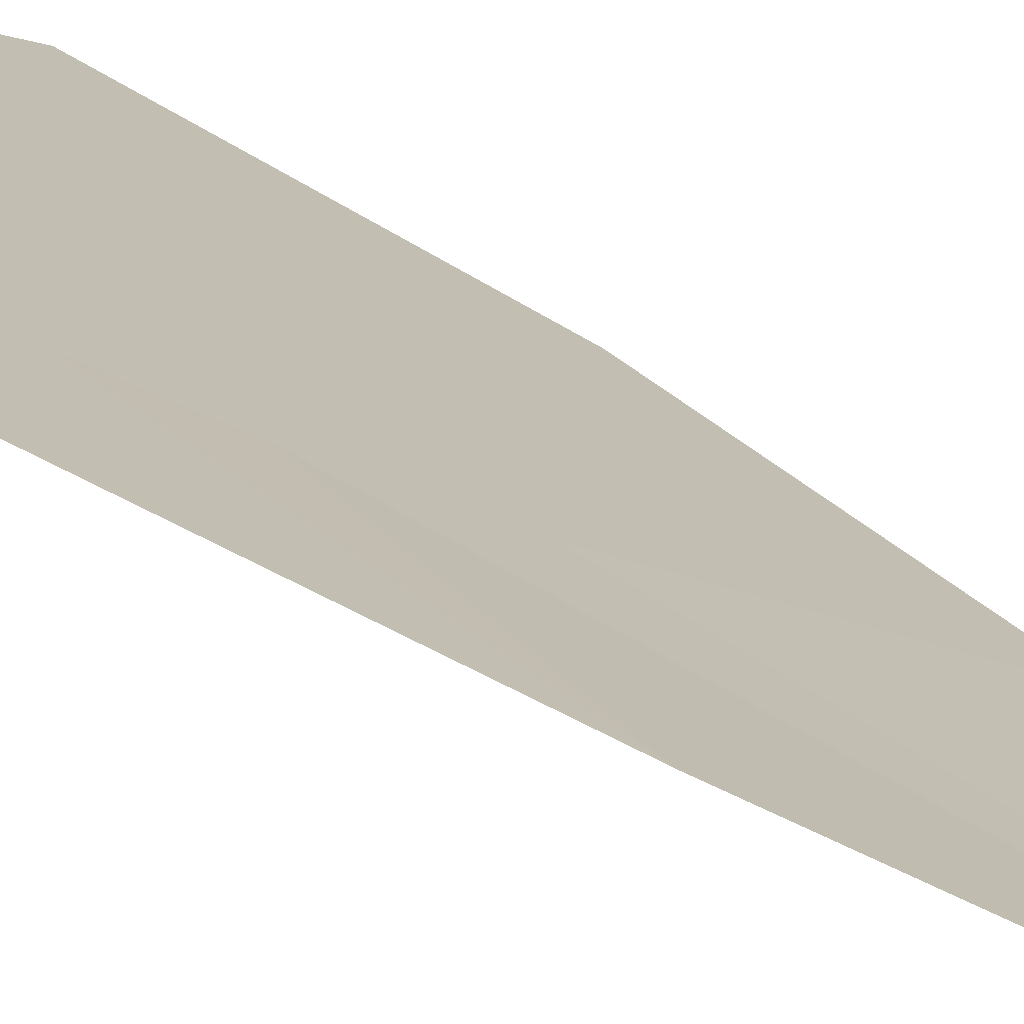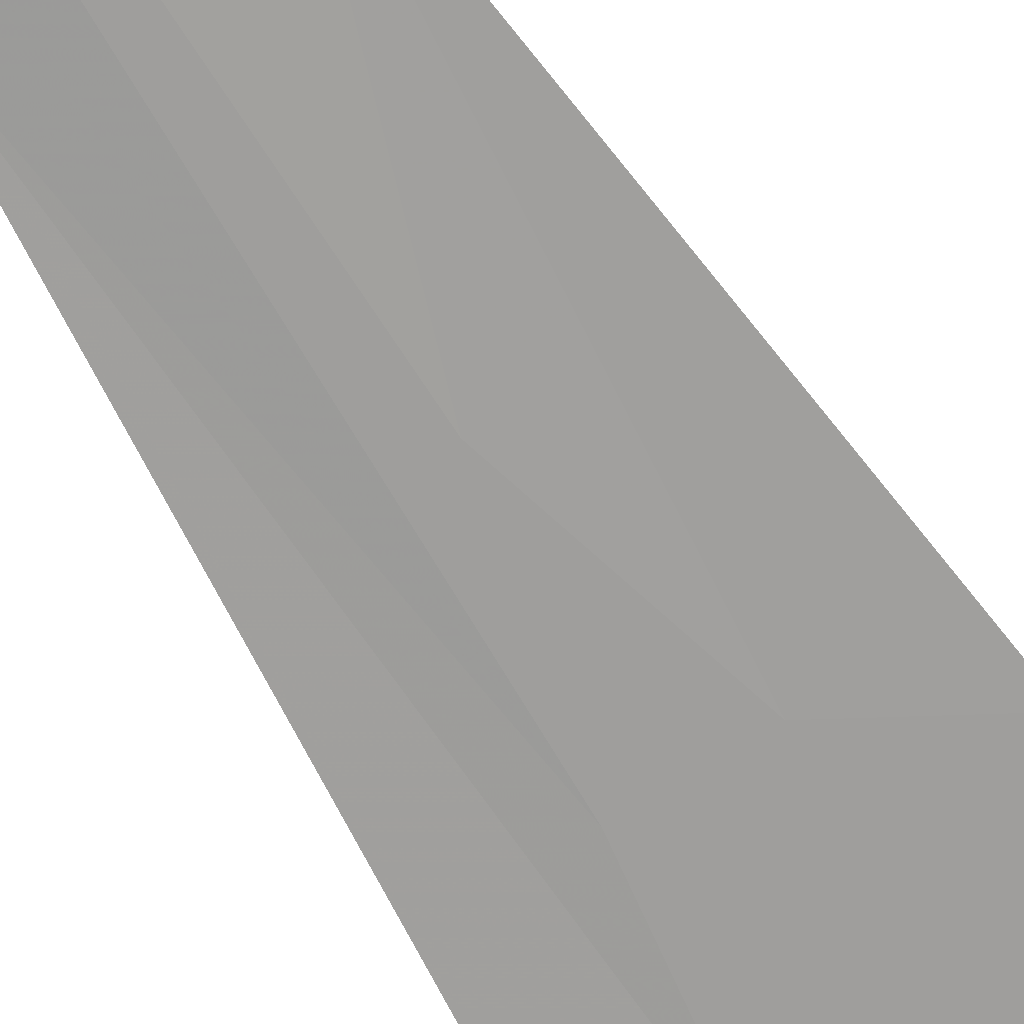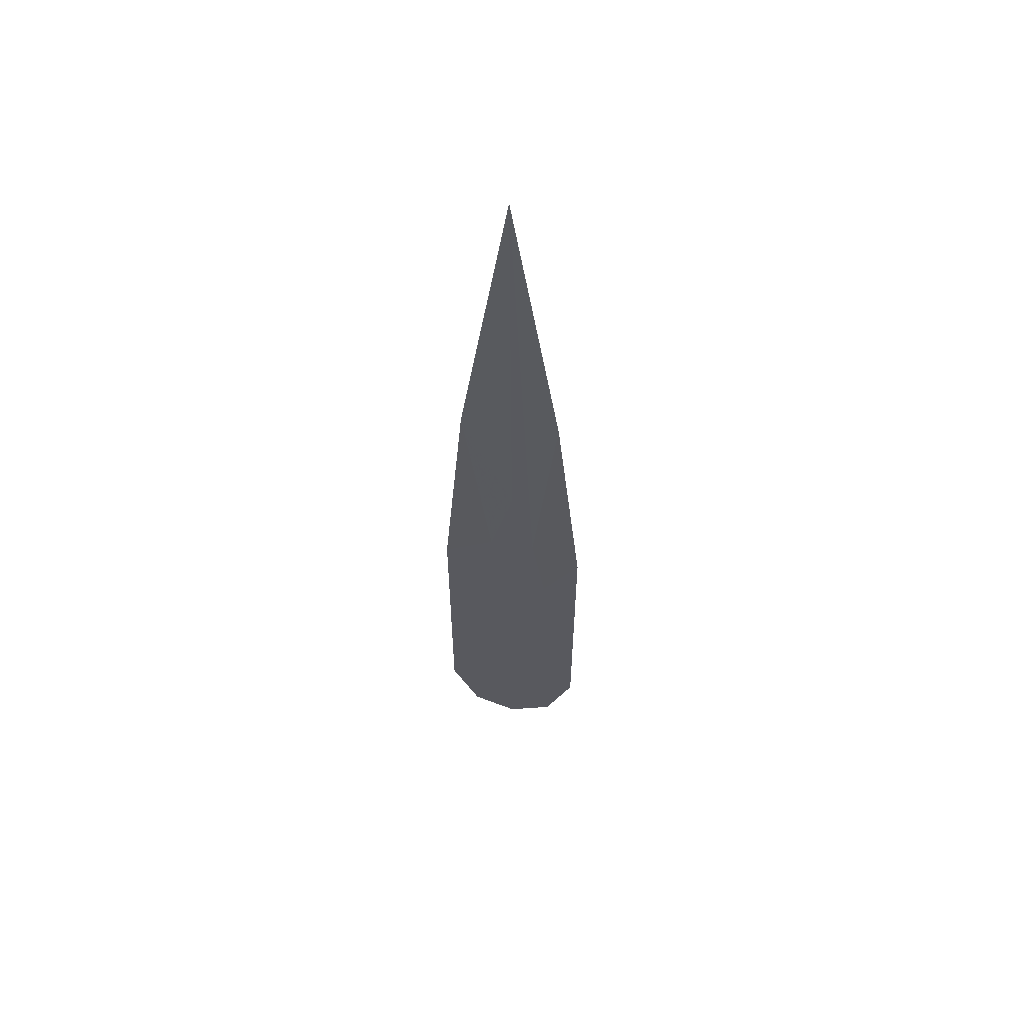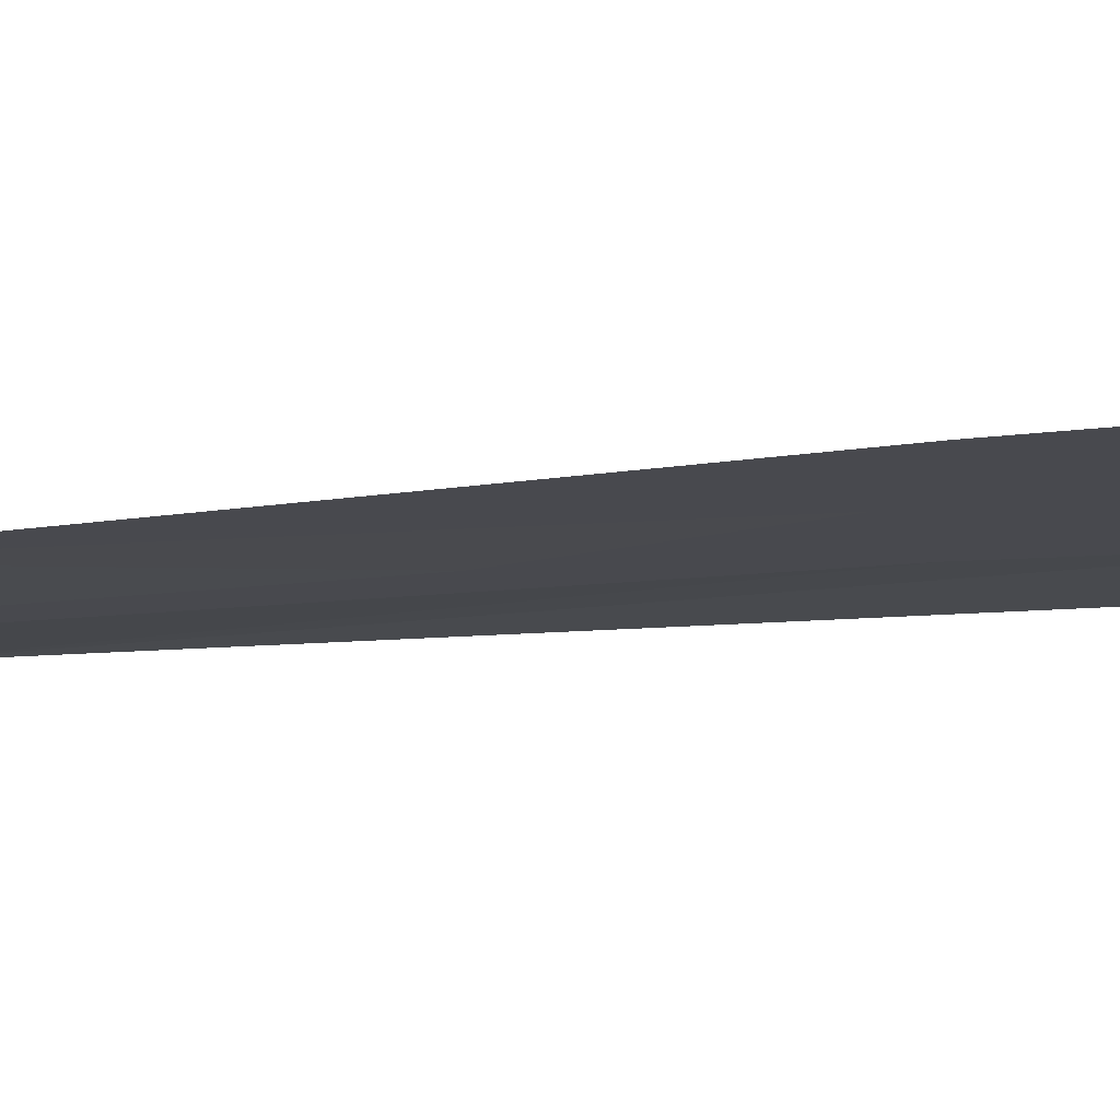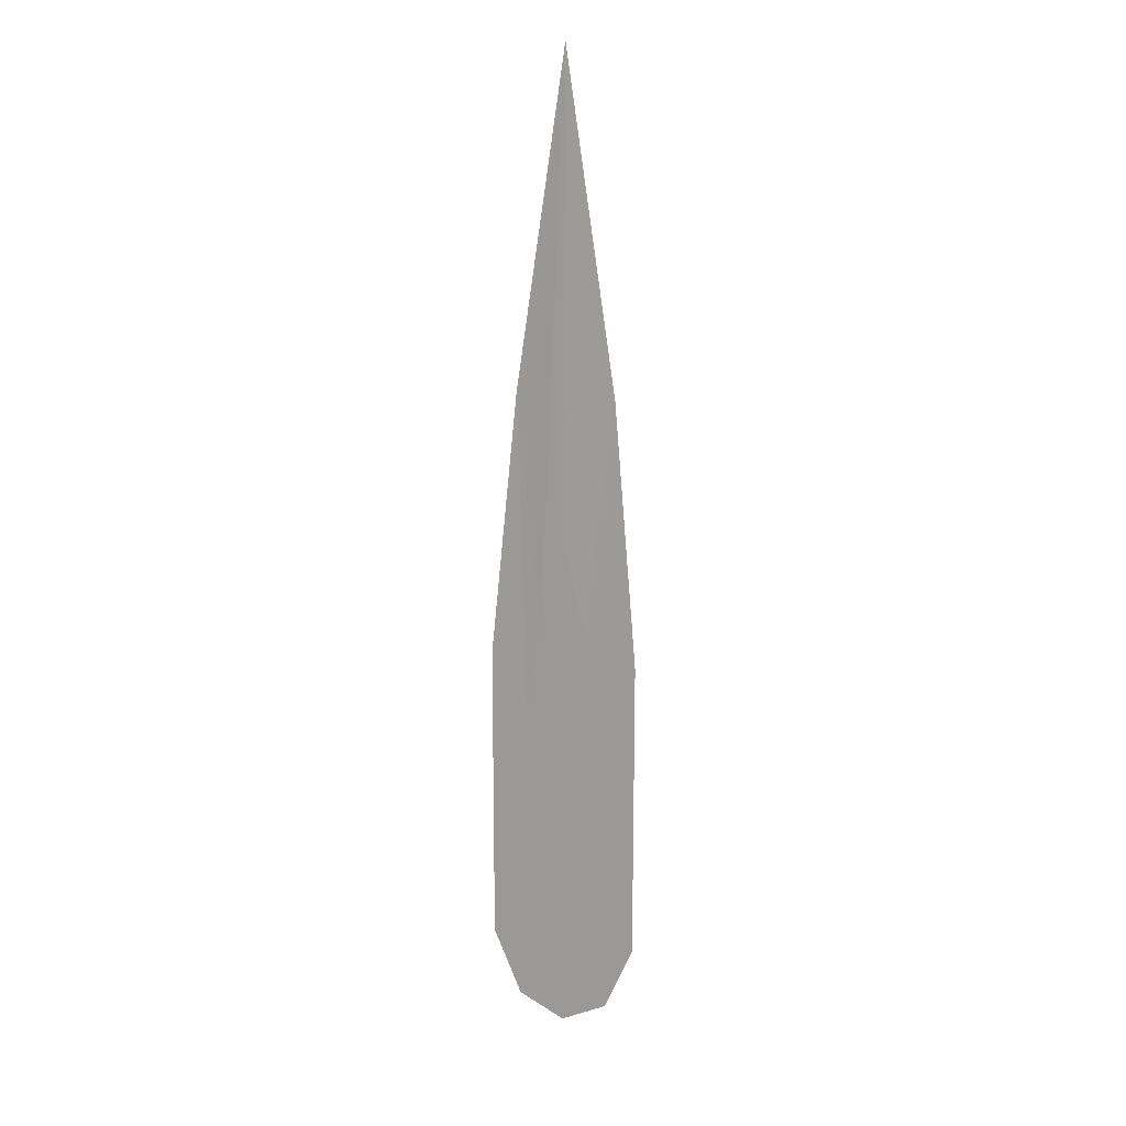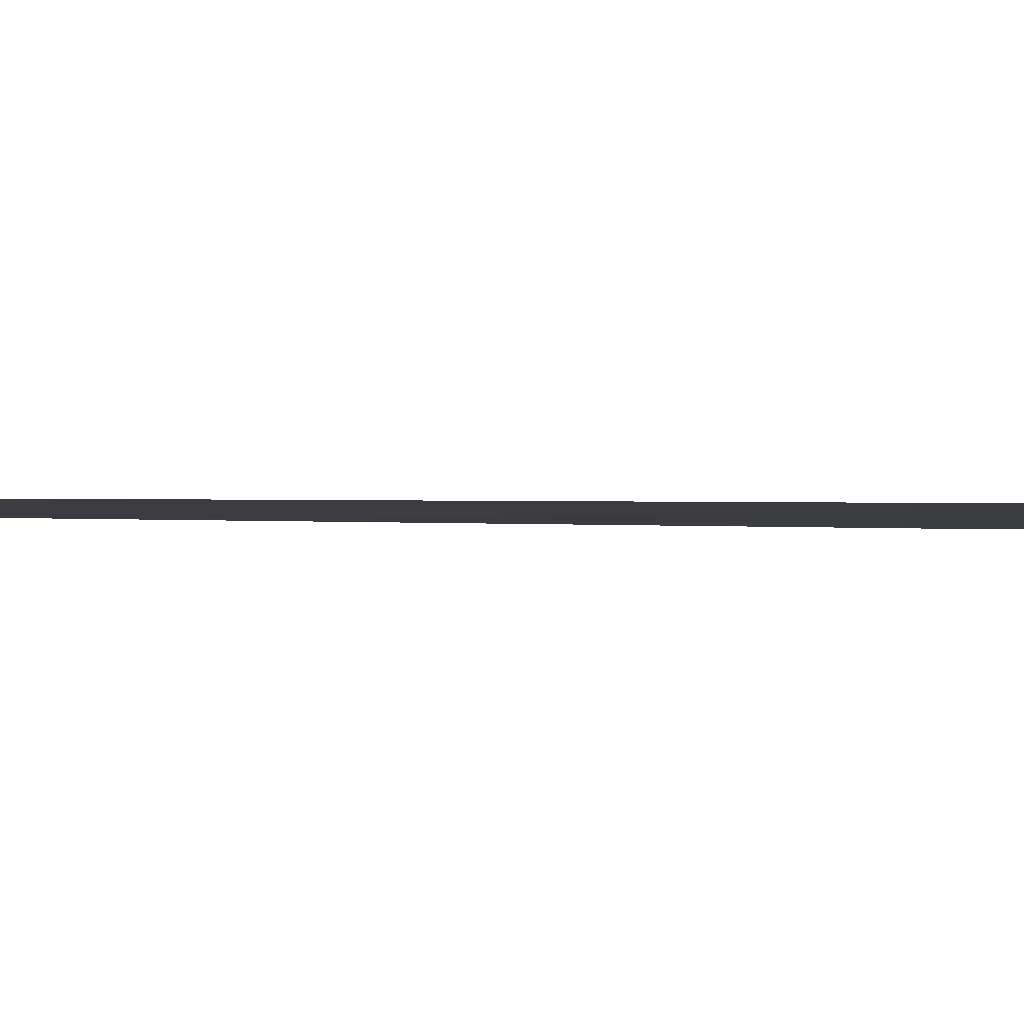
<metadata>
{"format":"obj","ext":"obj","renderer":"f3d","projection":"perspective","resolution":1024,"background":"white","views":[{"elev":17.4,"azim":153.3,"up":"+Z"},{"elev":-71.0,"azim":-146.8,"up":"+Z"},{"elev":58.4,"azim":9.6,"up":"+Y"},{"elev":-12.6,"azim":-70.7,"up":"+Z"},{"elev":15.6,"azim":-162.4,"up":"+Y"},{"elev":-2.1,"azim":-94.1,"up":"+Z"}]}
</metadata>
<code>
g wizardTeleportDown01_mesh
v -0.01378 24.5 0.0141
v 0.2254 23.56 0.01409
v -0.01243 21.23 0.01409
v -0.03978 29.43 0.01409
v 0.4792 26.01 0.02865
v -0.55 25.99 0.02865
v -0.03978 29.43 0.01409
v -0.01378 24.5 0.0141
v -0.2525 23.55 0.0141
v -0.7865 23.23 0.0141
v -0.01243 21.23 0.01409
v -0.3995 22.62 0.0141
v -0.7848 20.07 0.01409
v -0.3986 20.65 0.0141
v -0.4881 19.38 0.0141
v -0.2503 19.72 0.01409
v -0.01108 19.57 0.01409
v -0.009728 19.15 0.01409
v 0.4676 19.39 0.0141
v -0.009728 19.15 0.01409
v -0.01108 19.57 0.01409
v 0.2276 19.73 0.01409
v 0.7616 20.09 0.0141
v -0.01243 21.23 0.01409
v 0.3746 20.66 0.01409
v 0.7599 23.26 0.0141
v 0.3738 22.63 0.0141
v 0.2254 23.56 0.01409
v 0.4792 26.01 0.02865
g wizardTeleportDown01_mesh_0
f 3 2 1
f 1 2 4
f 2 5 4
f 8 7 6
f 9 8 6
f 9 6 10
f 11 8 9
f 12 9 10
f 11 9 12
f 12 10 13
f 14 12 13
f 11 12 14
f 14 13 15
f 11 14 16
f 16 14 15
f 11 16 17
f 16 15 18
f 17 16 18
f 21 20 19
f 22 21 19
f 22 19 23
f 24 21 22
f 25 22 23
f 24 22 25
f 25 23 26
f 24 25 27
f 27 25 26
f 24 27 28
f 27 26 29
f 28 27 29

</code>
